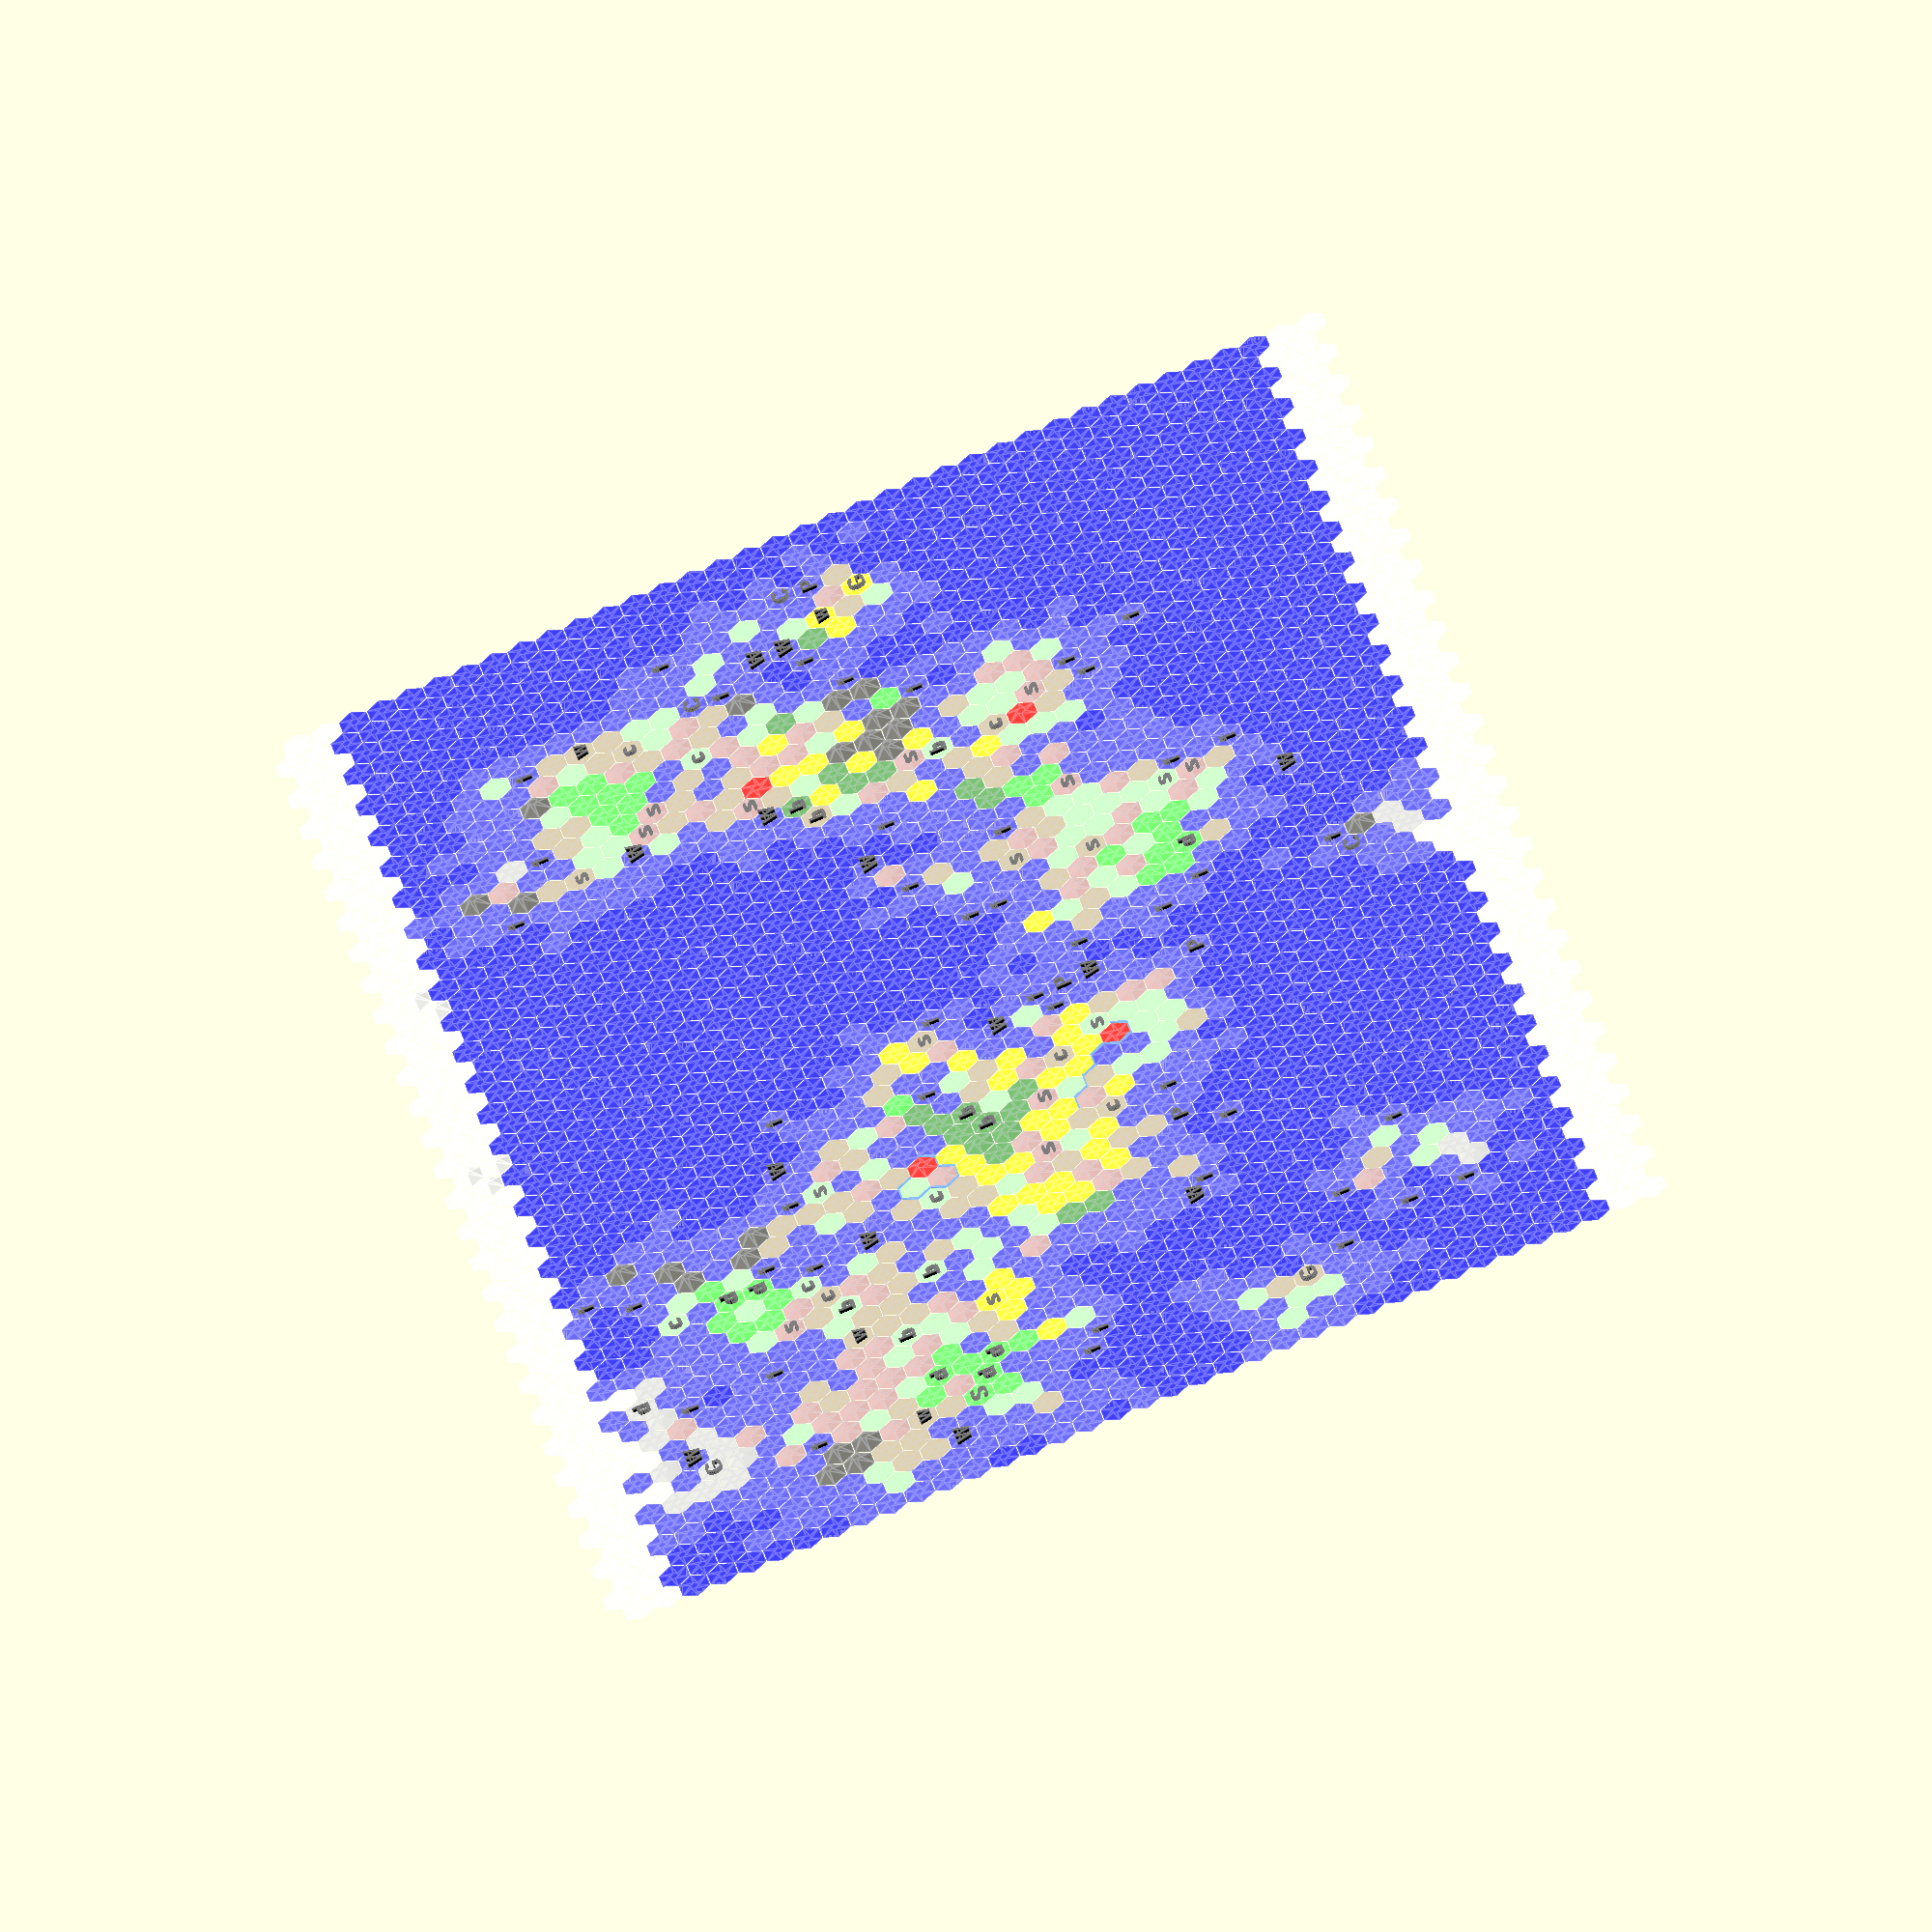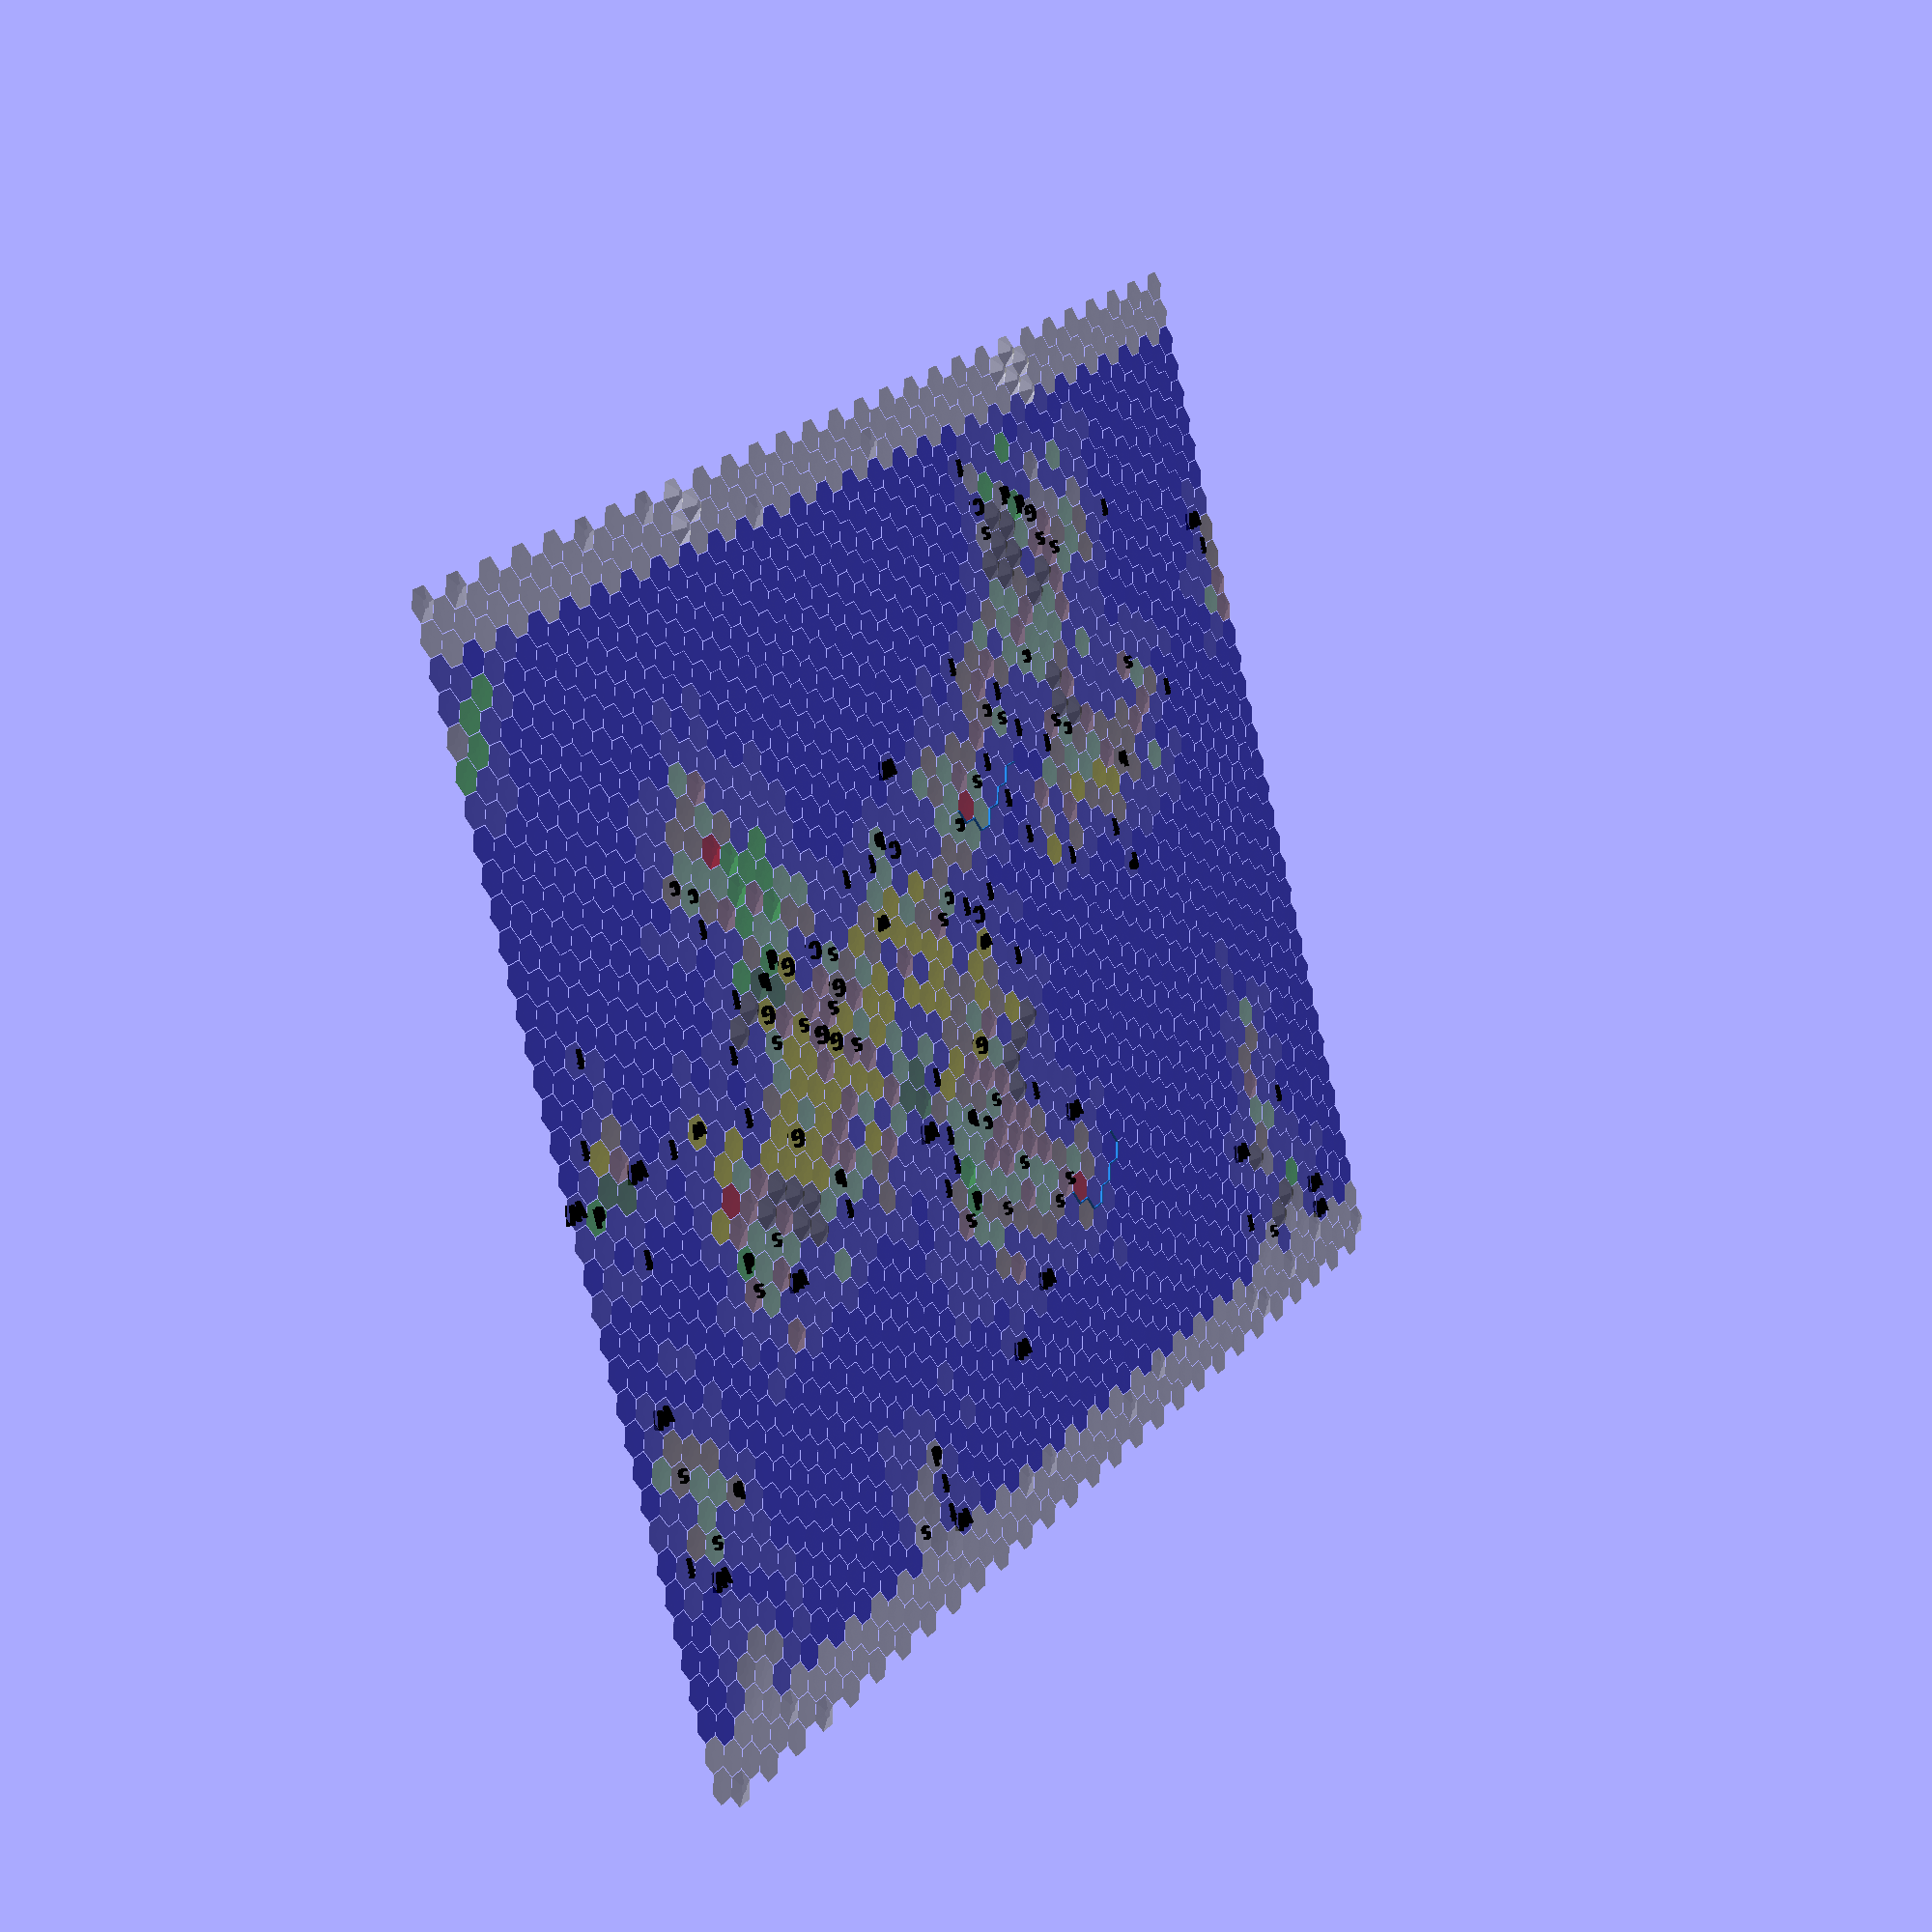
<openscad>
radius=1; 
long_diameter=2; 
short_diameter=2*sin(60)*radius;

mapsizes = [
 [40,25,2,6],
 [56,36,4,10],
 [66,42,6,15],
 [80,52,8,20],
 [104,64,10,30],
 [128,80,12,40]
];
//Duel:      40 x 25  (2 players, 4 city-states, 2 natural wonders)
//Tiny:      56 x 36  (4 players, 8 city-states, 3 natural wonders)
//Small:     66 x 42  (6 players, 12 city-states, 3 natural wonders)
//Standard:  80 x 52  (8 players, 16 city-states, 4 natural wonders)
//Large:    104 x 64  (10 players, 20 city-states, 6 natural wonders)
//Huge:     128 x 80  (12 players, 24 city-states, 7 natural wonders)

size = 1;
mapspecs = mapsizes[size];
xrange = mapspecs[0];
yrange = mapspecs[1];
number_of_continents = mapspecs[2];
number_of_islands = mapspecs[3];

surface_=(xrange+1)*(yrange+1);
percent_landmass = .45;
land_tiles = surface_*percent_landmass;


//number_of_mountain_ranges = number_of_continents; 

number_of_smaller_mountains = floor(number_of_islands/percent_landmass);
number_of_vegetation_ranges= floor(number_of_islands/percent_landmass);
number_of_rivers=number_of_continents*2;

hill_percentage = 10;
jungle_percentage = 80;
snow_percentage = 80;
desert_percentage_equator = 20;
grassland_percentage = 40;


tiles_per_continent = floor(land_tiles/number_of_continents)-1;
tiles_per_island = 20;
tiles_per_mountain = tiles_per_island;
tiles_per_vegetation_range = 2*tiles_per_island;
//echo(tiles_per_continent);

module hex(x,y,elevation=.1,resource="",color_="blue"){
    x_offset=x*1.5*long_diameter;  
    y_offset_coefficient = f_y_offsetc(x,y); 
    y_offset = y_offset_coefficient*short_diameter; 
//    color(color,.5)
    translate([x_offset,y_offset])
        {
        color(color_,.5)
        cylinder($fn=6,d1=long_diameter*1.95,d2=long_diameter/2,h=elevation);
//            scale([.1,.1]){                
//            translate([-6,3])
//            text(str(x));
//            translate([-6,-10])
//            text(str(y));
//            }
        color("black")
        translate([-1,-1,elevation])
            scale([.2,.2])
                text(resource);
        }
}

function f_y_offsetc(x,y)=x%2==0?(y*2-x)+x:(y*2-x)+x+1;
 
function all_surrounding_tiles(coord) = coord[0]%2==0? 
                                        [[coord[0],coord[1]+1],
                                         [coord[0],coord[1]-1],
                                         [coord[0]+1,coord[1]],
                                         [coord[0]-1,coord[1]],
                                         [coord[0]-1,coord[1]-1],
                                         [coord[0]+1,coord[1]-1]
                                        ]:                                      
                                        [[coord[0],coord[1]+1],
                                         [coord[0],coord[1]-1],
                                         [coord[0]+1,coord[1]],
                                         [coord[0]-1,coord[1]],
                                         [coord[0]-1,coord[1]+1],
                                         [coord[0]+1,coord[1]+1]
                                        ];
 
function get_one_more_tile(list) = 
    concat(list, [get_one_neighboring_tile(
        list[
            floor(rands(max(0,len(list)-6),len(list),1)[0])
//            floor(rands(0,len(list),1)[0])
            ])]
        );
        
//module river_edge(coord,edge){ 
//    translate([coord[0]*1.5*long_diameter,f_y_offsetc(coord[0],coord[1])*short_diameter]) 
//        rotate([0,0,60*edge])
//            translate([-long_diameter/2,short_diameter])
//                rotate([0,90])
//                    color("red") 
//                    rotate([0,0,45])
//                        cylinder(h=2.25,d=1,$fn=4);    
//}

function get_corners(x,y) =
        x%2==0?
            [
                [x, y, 0],
                [x+1, y, 1],
                [x-1, y, 0],
                [x, y, 1],
                [x-1, y-1, 0],
                [x+1, y-1, 1]
            ]:            
            [
                [x, y, 0],
                [x+1, y+1, 1],
                [x-1, y+1, 0],
                [x, y, 1],
                [x-1, y, 0],
                [x+1, y, 1]
            ]           
;

function get_corners_for_corner(x,y,o) =
        o==0 && x%2==0?
            [
                [x+1, y, 1],
                [x+1, y-1, 1],
                [x+2, y, 1]
            ]: o==0 && x%2==1?        
                [
                    [x+1, y, 1],
                    [x+1, y+1, 1],
                    [x+2, y, 1]
                ]  : o==1 && x%2==0?        
                    [
                        [x-1, y, 0],
                        [x-1, y-1, 0],
                        [x-2, y, 0]
                    ]     :        
                        [
                            [x-1, y+1, 0],
                            [x-1, y, 0],
                            [x-2, y, 0]
                        ]        
;


function next_corner(x,y,o,exclude=[]) = 
    // get the three corners, discard the one you are coming from, pick one randomly
    [for (c=get_corners_for_corner(x,y,o)) if (!is_in_vector(c,exclude)) c][rand100()%2];
        

module river_corner(x,y,o){        
    translate([x*1.5*long_diameter,f_y_offsetc(x,y)*short_diameter]) 
        rotate([0,0,o*180-60])
            translate([long_diameter/2,short_diameter])
                    cylinder(d=.2,h=.22,$fn=6);
}
 
module river_edge(start,end){ 
    color("#2288ff",.8) 
    hull(){
        river_corner(start[0],start[1],start[2]);
        river_corner(end[0],end[1],end[2]); 
    }
}

module river(corners){
    for (i=[0:len(corners)-2]){
        river_edge(corners[i],corners[i+1]);
    }
}
             
function continent_tile_list(list,count) = count == 0 ? list : continent_tile_list(concat(get_one_more_tile(list)),count-1);

island_reduction = tiles_per_island/4;
function island_tile_list(list,count) = count < 0 ? list : island_tile_list(concat(get_one_more_tile(list)),count-random_int(1,island_reduction));
  
function random_coord(xbottom,ybottom,xtop,ytop)=[floor(rands(xbottom,xtop,1)[0]),floor(rands(ybottom,ytop,1)[0])];

function continent_seed(x,y,stray) = [x+floor(rands(-stray,stray,1)[0]),y+floor(rands(-stray,stray,1)[0])];
 
function random_int(bottom,top) = floor(rands(bottom,top+1,1)[0]);
 

function get_one_neighboring_tile(coord) = [
        coord[0]+floor(rands(-1,2,1)[0]),
        coord[1]+floor(rands(-1,2,1)[0])
];
    
function is_in (coord,list) = len(search(coord, list)) > 0 ? true:false;


function is_in_vector(c,v) = len(search(1,[ for (el = v)  c==el?1:0 ]))>0;
  
function expand_coastal_waters(list) = [for(i=[0:floor(len(coastal_waters*extra_coastal_waters_factor))+1])
                        get_one_neighboring_tile(
                                            list[random_int(0, len(list)-1)]
                                        )
                        ];

coastal_waters_color = "#3333ff";
jungle_color = "#449944";
snow_color = "#FFFFFF";
forest_color = "#44ff44";
tundra_color = "#cccccc";
hills_color = "#cc9999";
desert_color = "yellow";
grassland_color = "#aaffaa";
plains_color = "#bbaa88";
deepsea_color = "blue";
mountain_color = "#555555";

function get_terrain(coord) = 
    is_in_vector(coord,continent_seeds)?"red":
        is_in_vector(coord,snow_tiles) ?"#FFFFFF":
            is_in_vector(coord,pole_tiles) ?"#FFFFFF":
                is_in_vector(coord,effective_mountain_tiles)?mountain_color:
                    is_in_vector(coord,jungle_tiles) ?jungle_color:
                        is_in_vector(coord,forest_tiles) ?forest_color: 
                                is_in_vector(coord,tundra_tiles) ?tundra_color:
                                    is_in_vector(coord,hill_tiles)?hills_color:
                                        is_in_vector(coord,desert_tiles)?desert_color:
                                            is_in_vector(coord,grassland_tiles)?grassland_color:
                                                is_in_vector(coord,landmass_tiles) ?plains_color: 
                                                    is_in_vector(coord,total_coastal_waters)?coastal_waters_color:
                                                        deepsea_color; 

function get_resource(coord,color_) = 
    rand100()>resource_percentage? "":
        color_==coastal_waters_color? get_coastal_waters_resource():
            !is_in_vector(coord,landmass_tiles)? "":
                is_in_vector(coord,effective_mountain_tiles)? "":
                    color_==jungle_color? get_jungle_resource():
                        color_==desert_color? get_desert_resource():
                            color_==plains_color? get_plains_resource():
                                color_==grassland_color? get_grassland_resource():
                                    color_==tundra_color? get_tundra_resource():
                                        color_==hills_color? get_hills_resource():
                                            color_==forest_color? get_forest_resource():
                                                color_==snow_color? get_snow_resource():
                    "R";
                    



function get_elevation(coord) = 
    is_in_vector(coord,effective_mountain_tiles) ? 1: 
        is_in_vector(coord,hill_tiles) ? .4:
            is_in_vector(coord,landmass_tiles) ? .03:
                .01;
                
resource_percentage = 12;      

function rand100() = rands(0,100,1)[0];

function get_coastal_waters_resource() = rand100()<70?"f":
                                            rand100()<70?"W":
                                                rand100()<70?"C":
                                                    "P";
                                                
                                                
function get_jungle_resource() = rand100()<80?"b":
                                    rand100()<50?"S":
                                        "C";
                                                
                                                
function get_desert_resource() = rand100()<33?"w":
                                    rand100()<33?"s":
                                        "G";
                                                
function get_plains_resource() = rand100()<25?"w":
                                        rand100()<33?"c":
                                            rand100()<50?"b": 
                                                rand100()<66?"s":
                                                   rand100()<50? "G": 
                                                        "I";
                                                
function get_grassland_resource() = rand100()<33?"c":
                                        rand100()<50?"b":
                                            "s";
                                                
                                                
function get_hills_resource() = rand100()<80?"s":
                                                "G";
                                                
                                                
function get_forest_resource() = rand100()<80?"d":
                                                rand100()<50?"Z": //seide
                                                "S";
                                                
function get_snow_resource() = rand100()<100?"s":
                                                "R";
                                                
function get_tundra_resource() = rand100()<50?"d":
                                    rand100()<66?"s":
                                        "G"; 
                                                
                                                
    
                

//stray=floor(number_of_continents*1.4);
stray=floor(number_of_continents*1);
effective_x_range = xrange  ;
effective_y_range = yrange  ;


x_slice_range = 2*floor(effective_x_range/(number_of_continents+1));
y_slice_range = floor(effective_y_range/3);
//echo(xrange,yrange,x_slice_range,y_slice_range);

number_of_x_slices = number_of_continents/2;

continent_seeds = [
 for (longitude_index=[1:number_of_x_slices])
    for (latitude_index=[1:2])
         continent_seed(x_slice_range * longitude_index,
                        y_slice_range * latitude_index,
                        stray)
];

island_seeds = [for (i=[1:number_of_islands]) random_coord(0,0,xrange,yrange)];
single_mountain_seeds = [for (i=[1:number_of_smaller_mountains]) random_coord(0,0,xrange,yrange)];
vegetation_seeds = [for (i=[1:number_of_vegetation_ranges]) random_coord(0,0,xrange,yrange)]; 

  

continent_tiles = [for (i=[0:len(continent_seeds)-1]) continent_tile_list([continent_seeds[i]],tiles_per_continent)];    
pole_tiles = [for (x=[0:xrange]) for (y=[0,1,yrange-1,yrange]) [x,y]];
island_tiles = [for (i=[0:number_of_islands-1]) for (coord=island_tile_list([island_seeds[i]],tiles_per_island)) coord];   
smaller_mountain_tiles = [for (i=[0:number_of_smaller_mountains-1]) for (coord=island_tile_list([single_mountain_seeds[i]],tiles_per_mountain)) coord];  
vegetation_tiles= [for (i=[0:number_of_vegetation_ranges-1]) for (coord=island_tile_list([vegetation_seeds[i]],tiles_per_vegetation_range)) coord];  
   
landmass_tiles = concat(island_tiles,[for (continent=continent_tiles) for (coord=continent) coord]); 
coastal_waters = [for(coord=landmass_tiles) for (neighbor_tile=all_surrounding_tiles(coord)) is_in_vector(neighbor_tile,landmass_tiles)?[-1,-1]:neighbor_tile]; 
 
extra_coastal_waters_factor = .01; 
extra_coastal_waters = expand_coastal_waters(coastal_waters);
extra_coastal_waters2 = expand_coastal_waters(extra_coastal_waters); 
total_base_coastal_waters = concat(coastal_waters,extra_coastal_waters,extra_coastal_waters2);

deep_water_intrusion_factor = 2;
 
total_coastal_waters = [for(coord=total_base_coastal_waters) if(random_int(0,deep_water_intrusion_factor) != deep_water_intrusion_factor) coord]; 
     
landmass_pole_tiles = concat(landmass_tiles,pole_tiles);
effective_mountain_tiles = [for(coord=landmass_pole_tiles) if(is_in_vector(coord,smaller_mountain_tiles)) coord];  
hill_tiles =  [for(coord=landmass_pole_tiles) (is_in_vector(coord,effective_mountain_tiles) || (rand100() > hill_percentage))? [-1,-1]:coord];  
     
effective_vegetation_tiles = [for(coord=landmass_tiles) if(is_in_vector(coord,vegetation_tiles) && (!is_in_vector(effective_mountain_tiles))) coord];   
jungle_tiles =   [for(coord=effective_vegetation_tiles) if(coord[1]>yrange/2-yrange/10 && coord[1]<yrange/2+yrange/10 && (rand100() < jungle_percentage)) coord];     
forest_tiles =   [for(coord=effective_vegetation_tiles) if(!is_in_vector(jungle_tiles)) coord];     
    
equator = yrange/2;
function desert_percentage(latitude) = (100-log((latitude-equator)*(latitude-equator)+1))/3;
 

desert_tiles =   [for(coord=landmass_tiles) if(coord[1]>yrange/2-yrange/10 && coord[1]<yrange/2+yrange/10 && (rand100() < desert_percentage(coord[1]))) coord];   
snow_tiles =   [for(coord=landmass_tiles) if((coord[1]<3 || coord[1]>yrange-3) && (rand100() < snow_percentage)) coord];   
tundra_tiles =   [for(coord=landmass_tiles) if((coord[1]<6 || coord[1]>yrange-6) && (rand100() < snow_percentage)) coord];   
    

grassland_tiles =   [for(coord=landmass_tiles) if(rand100() < grassland_percentage) coord];     
//plains_tiles =   [for(coord=landmass_tiles) if(!is_in_vector(grassland_tiles)) coord];     
  
//echo(total_coastal_waters);
water_corners =  [for (coord=[[4,4],[5,5],[6,6]]) for (x=get_corners(coord[0],coord[1])) x];
    
//water_corners =  [for (coord=total_coastal_waters) for (x=get_corners(coord[0],coord[1])) x];
echo(water_corners);
function  pick_one(list) = list[floor(rands(0,len(list),1)[0])];


//echo(effective_mountain_tiles);
////river_seeds = [for (i=[0:number_of_rivers]) pick_one(effective_mountain_tiles)];
    
river_seeds = [for (seed=continent_seeds) [seed[0],seed[1],1]];
//echo(river_seeds);

function generate_river(coord) = generate_river_segment([coord[0],coord[1],0], [], old=[-1,-1,0]);

//echo(water_corners);
function generate_river_segment(corner, list, old=[-1,-1,0]) = 
    len(list)>10? list:
        is_in_vector(corner,water_corners)? list: 
            generate_river_segment(next_corner(corner[0],corner[1],corner[2],exclude=list),concat(list,[corner]),old=corner);

//test_river_corners = generate_river(river_seeds[0]);
 
river(generate_river(river_seeds[0]));
river(generate_river(river_seeds[1]));
//river(generate_river(river_seeds[2]));
//river(generate_river(river_seeds[3]));
//river(generate_river(river_seeds[4]));

 
//river(test_river_corners);

color_matrix=[ for (x = [ 0 : xrange ]) [ for (y = [ 0 : yrange ])  get_terrain([x,y])  ] ];
    
height_matrix=[ for (x = [ 0 : xrange ]) [ for (y = [ 0 : yrange ])  get_elevation([x,y])  ] ];
   
for (i=[0:xrange]){
    for (j=[0:yrange]){
        height = height_matrix[i][j];
        color_ = color_matrix[i][j];
        resource = get_resource([i,j],color_);
        hex(i,j,elevation=height,resource=resource,color_=color_);
    }
}


 
//river([[11,11,0],[12,12,1],[11,12,0],[13,12,1],[12,13,0],[13,13,1],[11,13,0]]);


</openscad>
<views>
elev=228.7 azim=76.0 roll=162.0 proj=o view=edges
elev=9.8 azim=154.0 roll=300.2 proj=p view=solid
</views>
